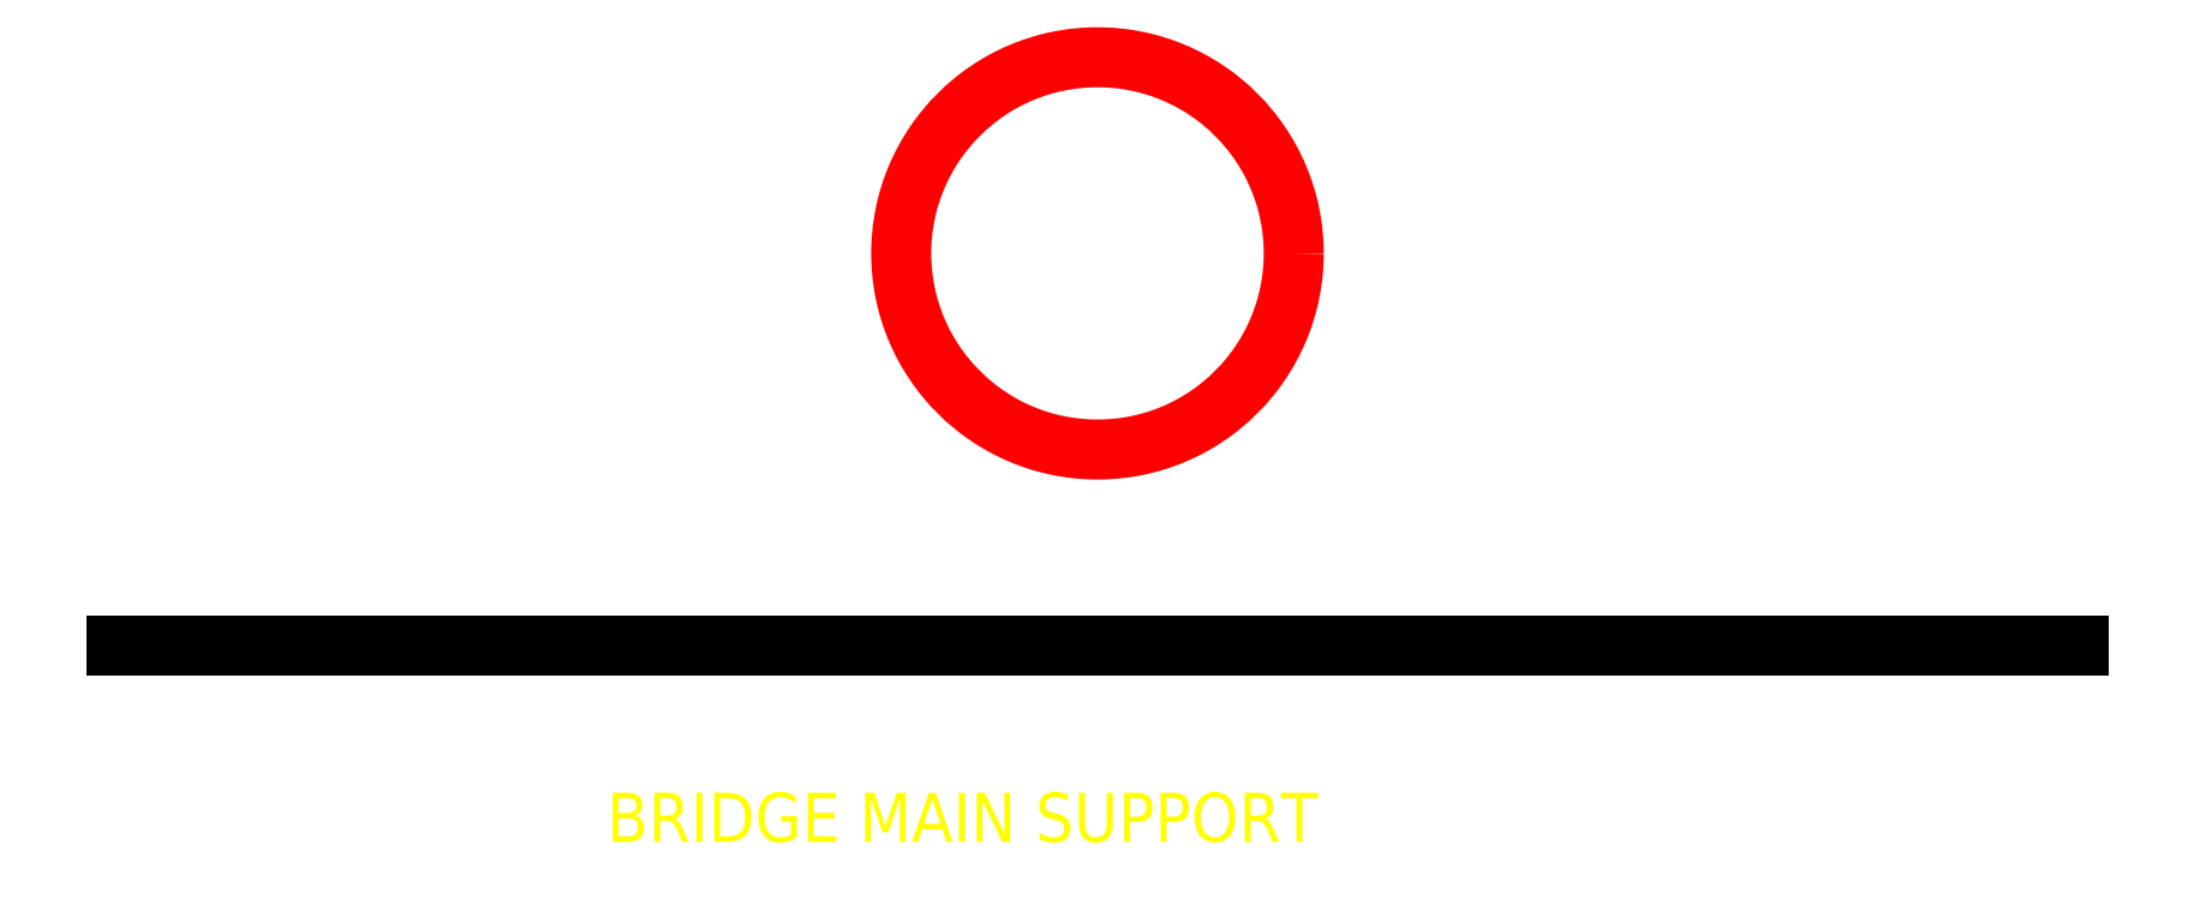
<metadata>
{"format":"dxf","ext":"dxf","renderer":"ezdxf+matplotlib","layout":"modelspace","background":"white","min_lineweight":24,"dpi":150}
</metadata>
<code>
0
SECTION
2
ENTITIES
0
LINE
8
BRIDGE_LAYER
10
0
20
0
11
100
21
0
0
CIRCLE
8
DECK_LAYER
10
50
20
20
40
10
0
TEXT
8
SUPPORT_LAYER
10
25
20
-10
1
BRIDGE MAIN SUPPORT
0
ENDSEC
0
EOF

</code>
